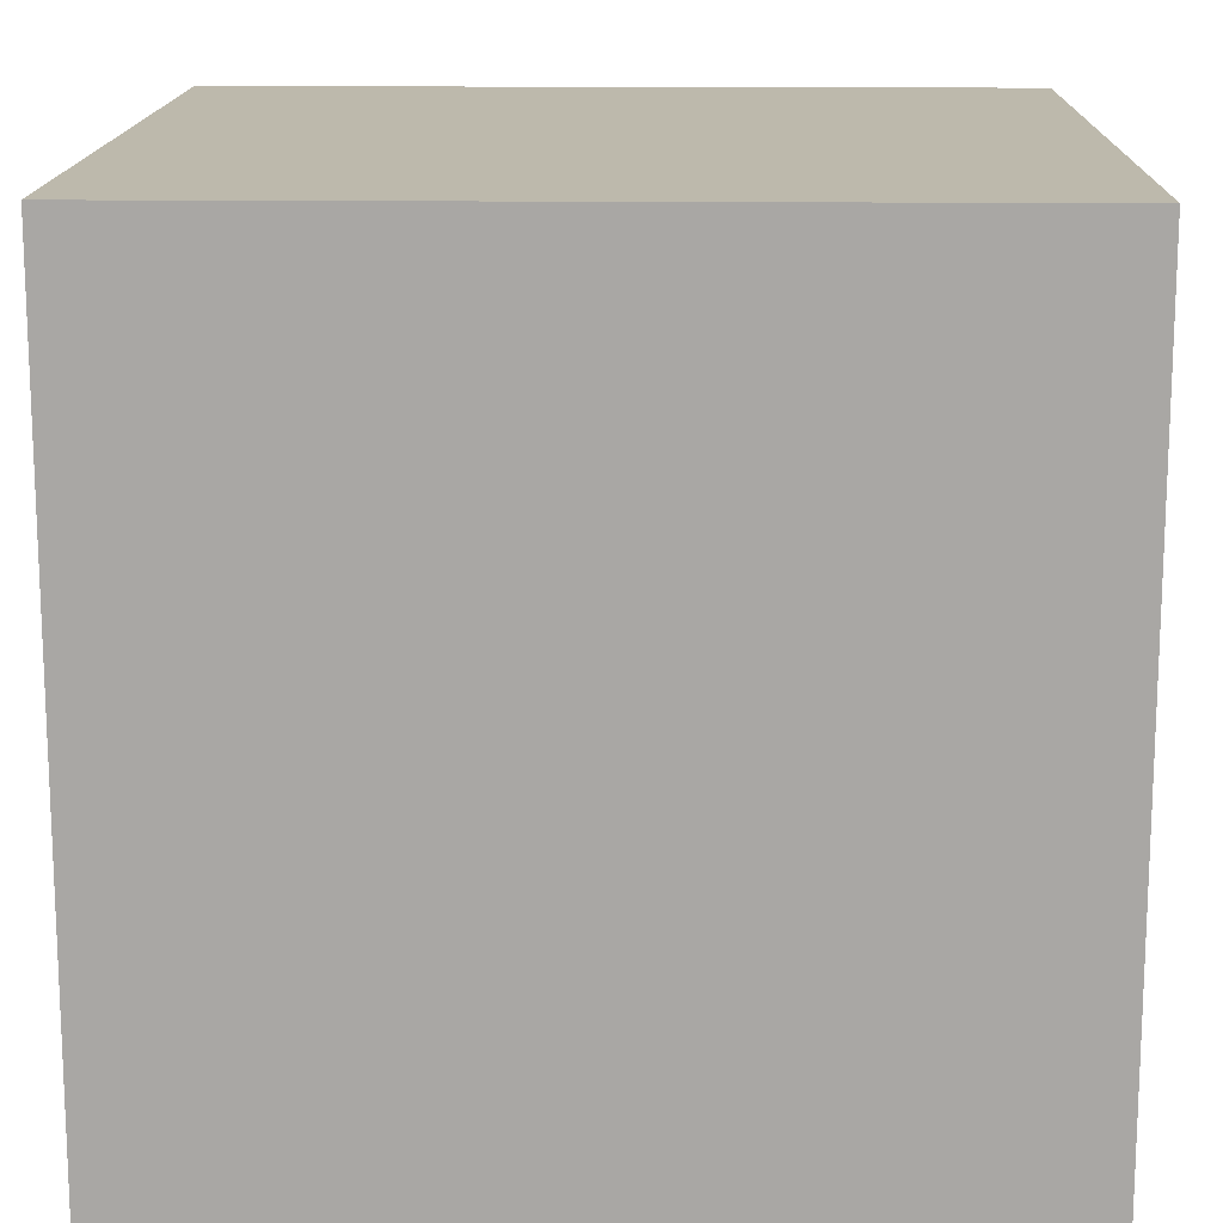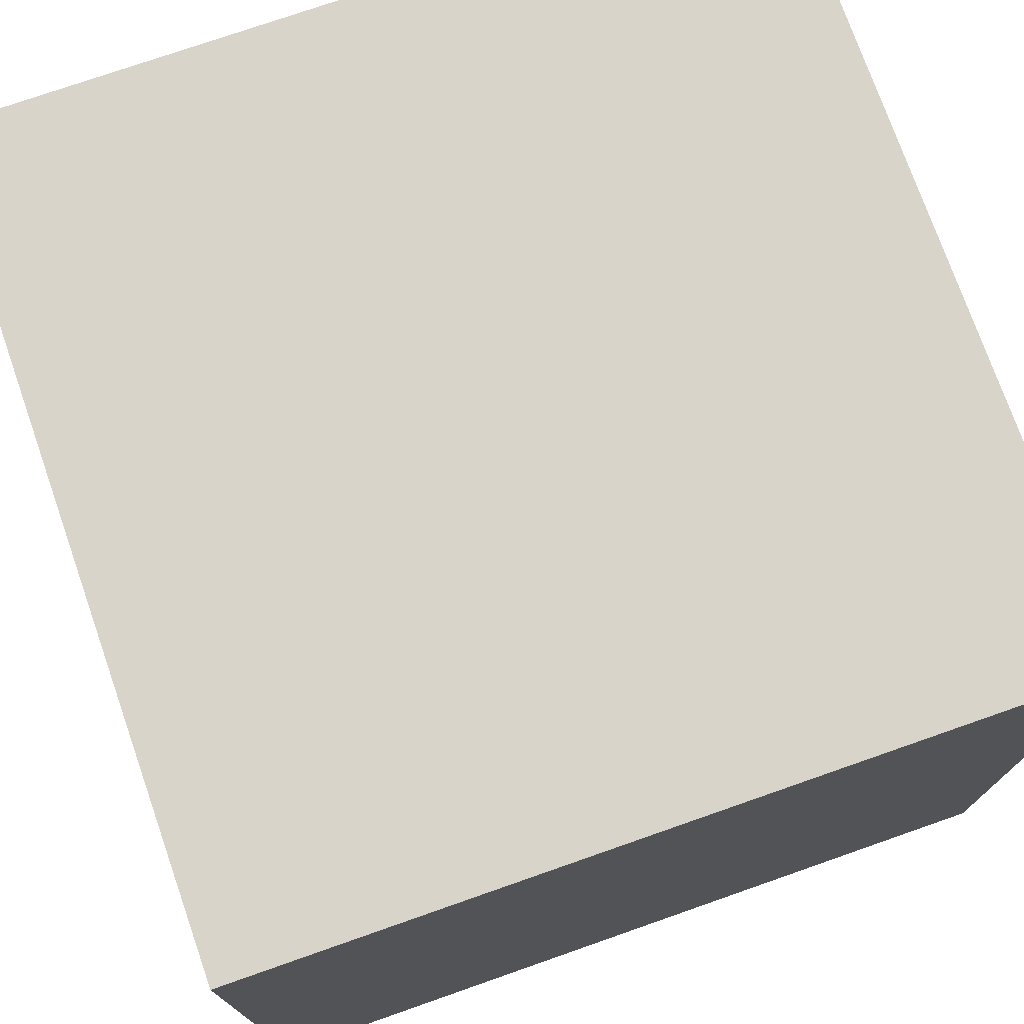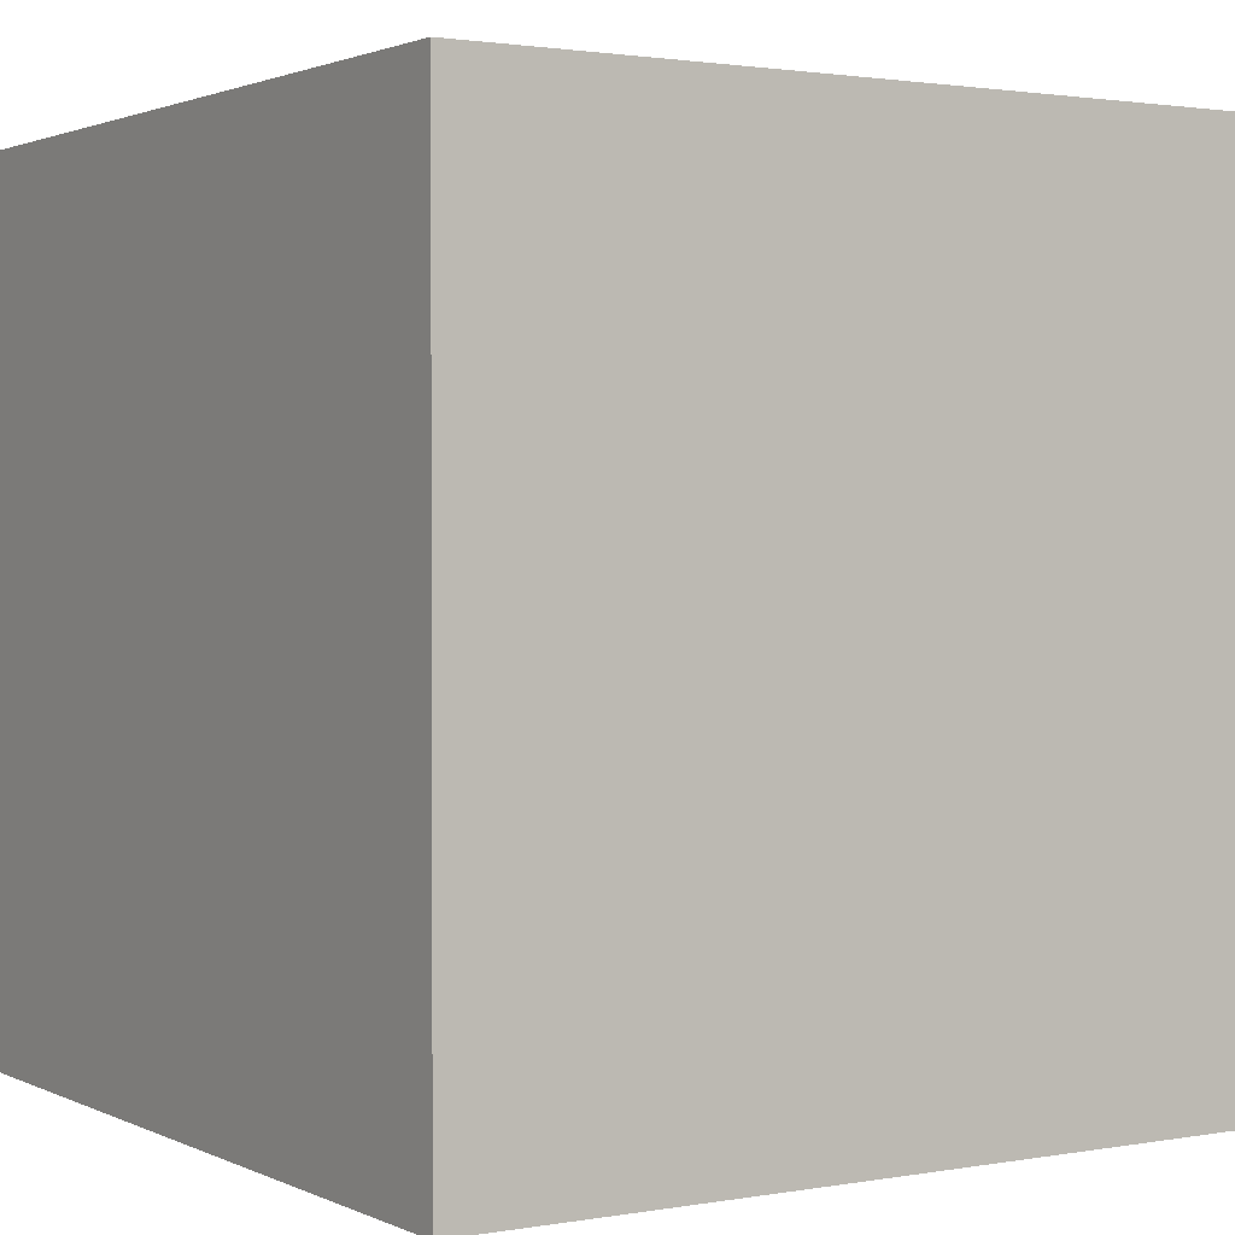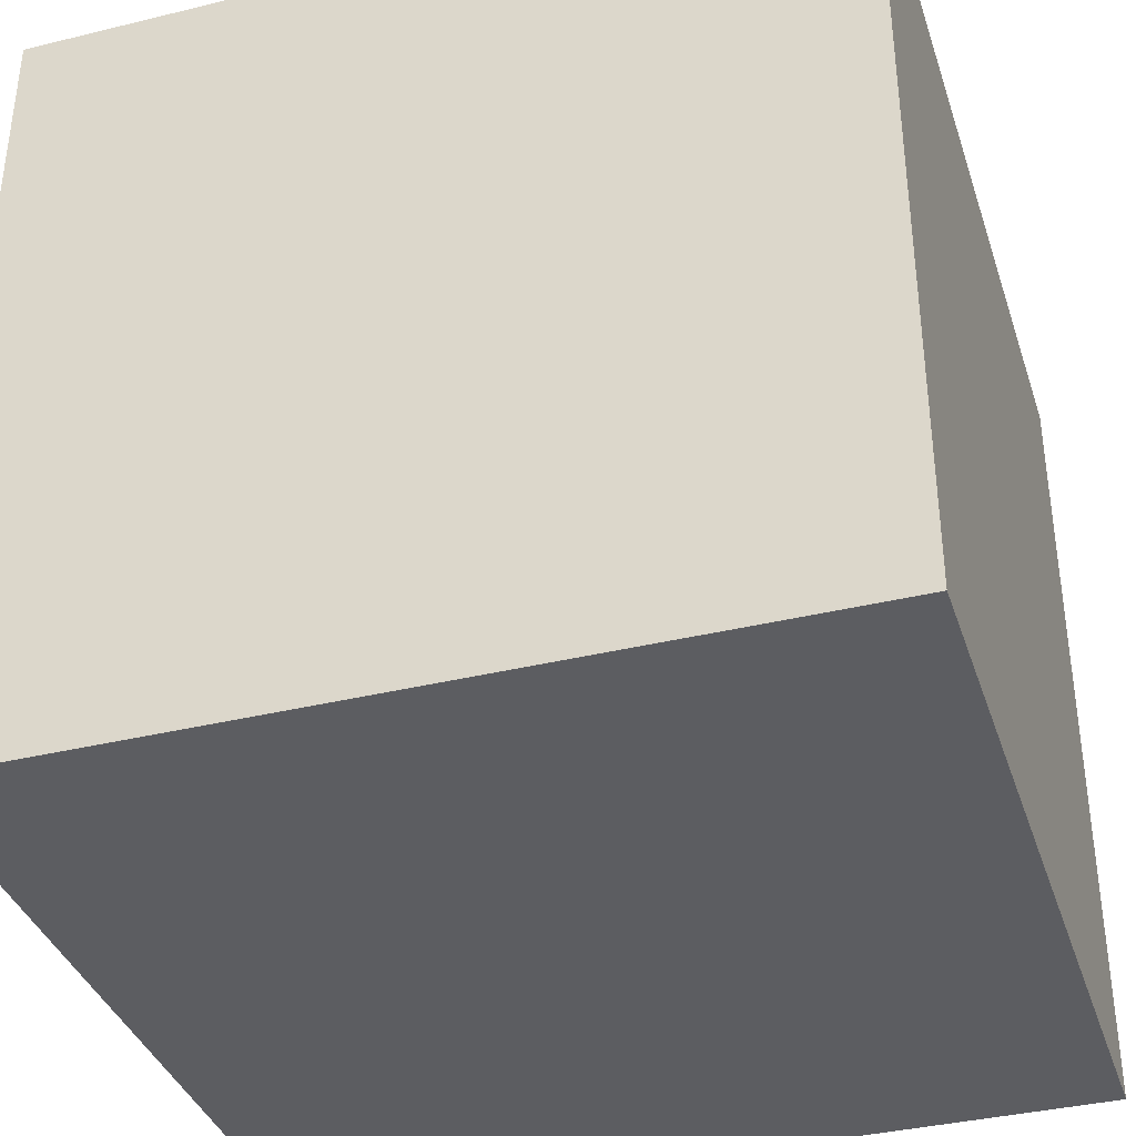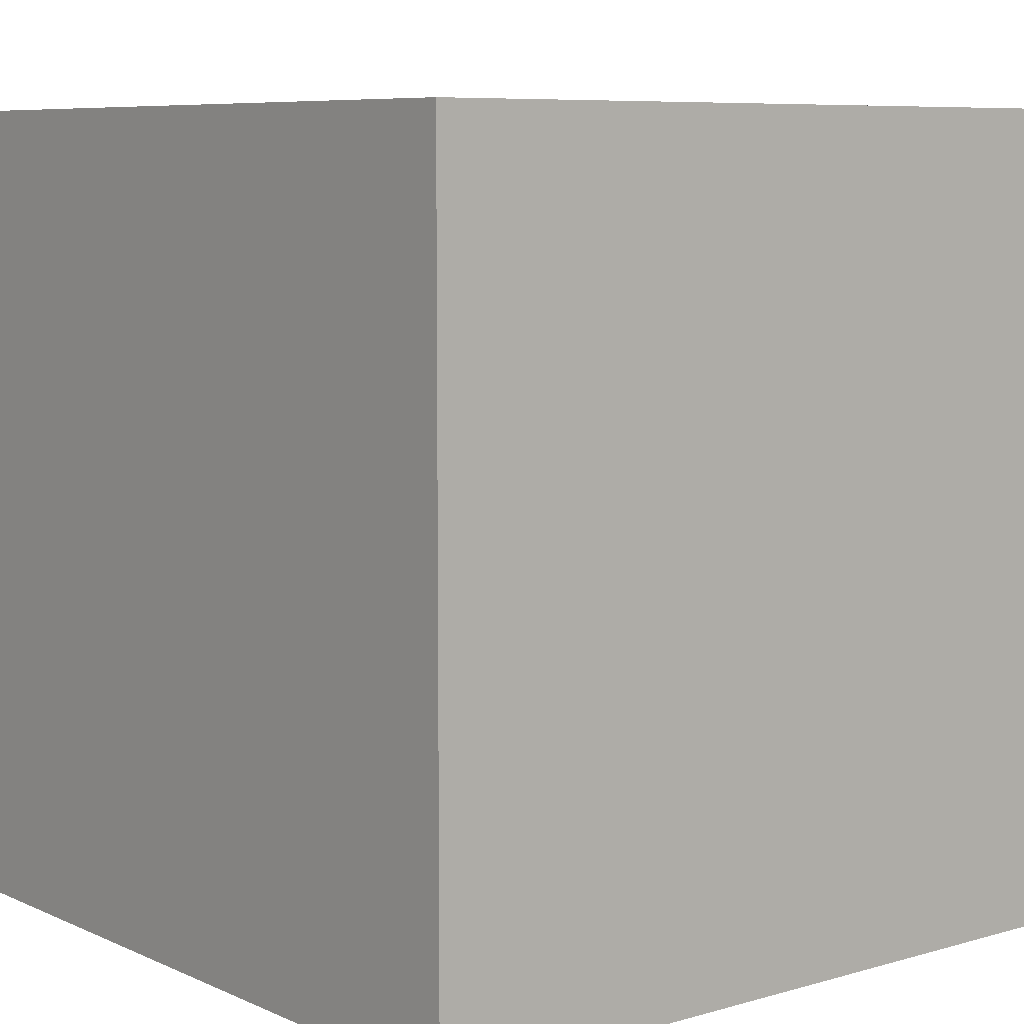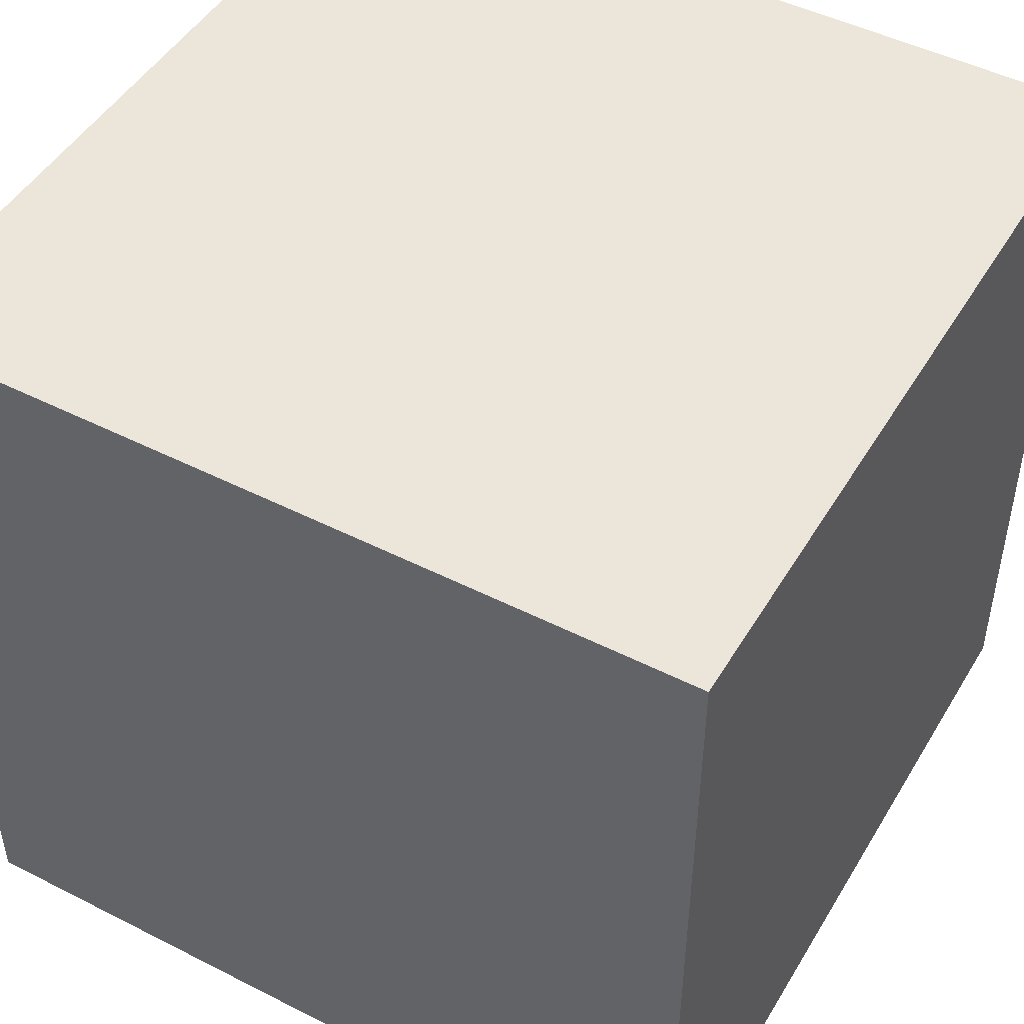
<metadata>
{"format":"obj","ext":"obj","renderer":"f3d","projection":"perspective","resolution":1024,"background":"white","views":[{"elev":15.0,"azim":91.3,"up":"+Y"},{"elev":75.0,"azim":70.7,"up":"+Z"},{"elev":1.7,"azim":57.6,"up":"+Z"},{"elev":-37.2,"azim":-162.6,"up":"+Y"},{"elev":7.5,"azim":-129.0,"up":"+Y"},{"elev":47.9,"azim":-150.3,"up":"+Z"}]}
</metadata>
<code>
v 0.06906 0.04612 0.05
v 0.06906 -0.003882 0.05
v 0.06906 -0.003882 0
v 0.06906 0.04612 0
v 0.06906 0.04612 0.05
v 0.06906 0.04612 0
v 0.01906 0.04612 0
v 0.01906 0.04612 0.05
v 0.01906 0.04612 0.05
v 0.01906 0.04612 0
v 0.01906 -0.003882 0
v 0.01906 -0.003882 0.05
v 0.06906 -0.003882 0.05
v 0.01906 -0.003882 0.05
v 0.01906 -0.003882 0
v 0.06906 -0.003882 0
v 0.06906 0.04612 0.05
v 0.01906 0.04612 0.05
v 0.01906 -0.003882 0.05
v 0.06906 -0.003882 0.05
v 0.06906 0.04612 0
v 0.06906 -0.003882 0
v 0.01906 -0.003882 0
v 0.01906 0.04612 0
g  mesh 1 Part6
f 3 1 2
f 1 3 4
f 7 5 6
f 5 7 8
f 11 9 10
f 9 11 12
f 13 15 16
f 15 13 14
f 17 19 20
f 19 17 18
f 23 21 22
f 21 23 24

</code>
